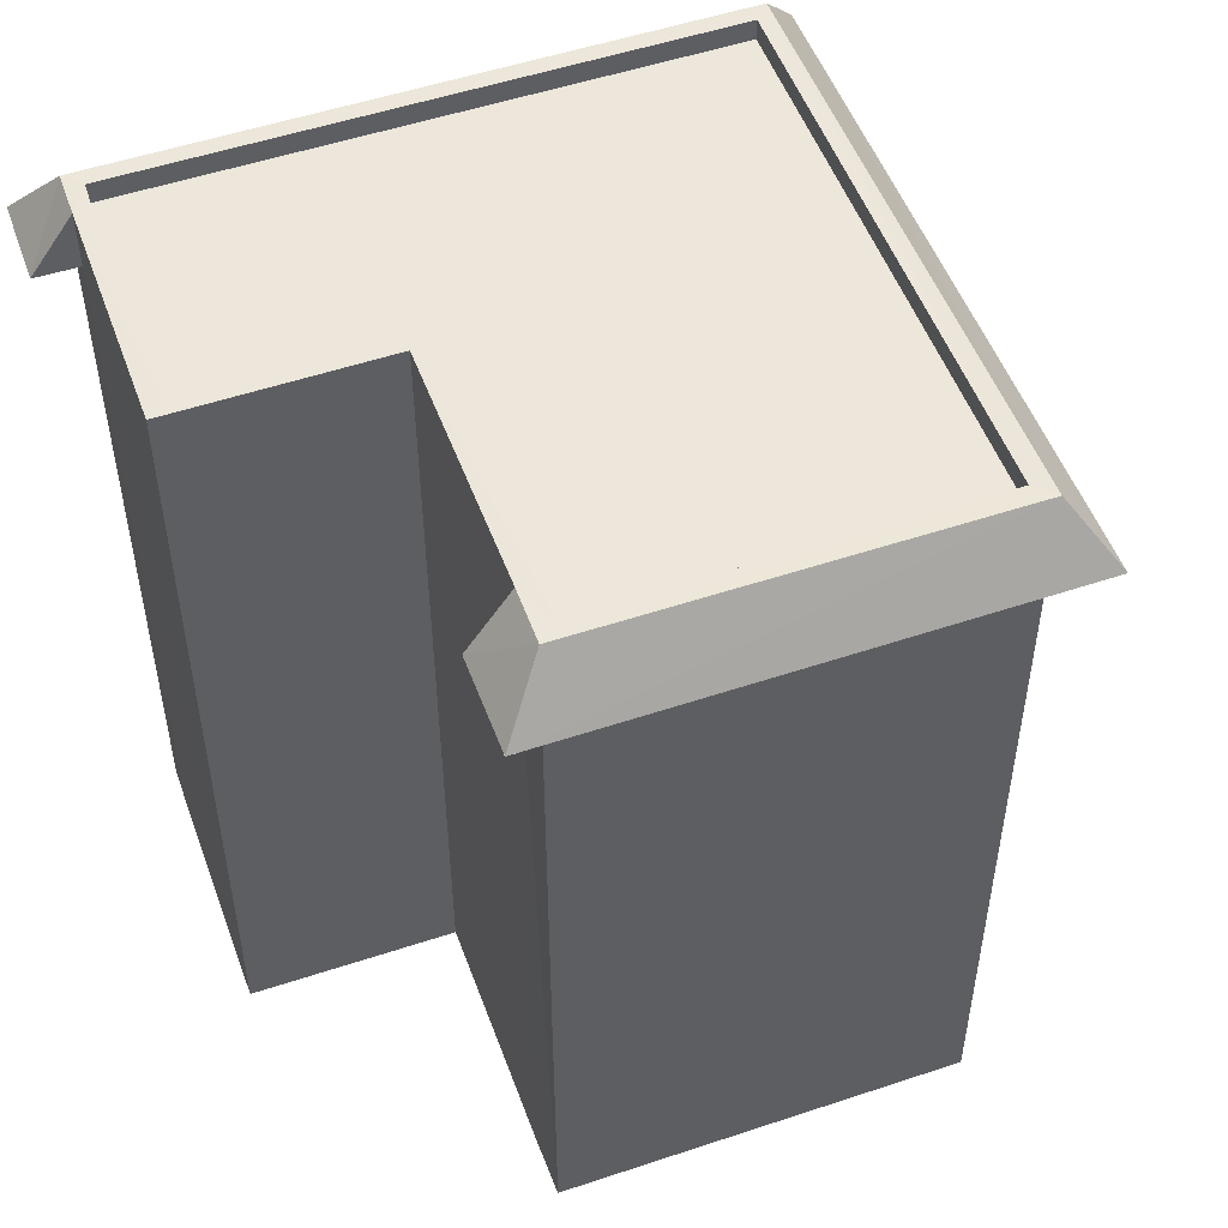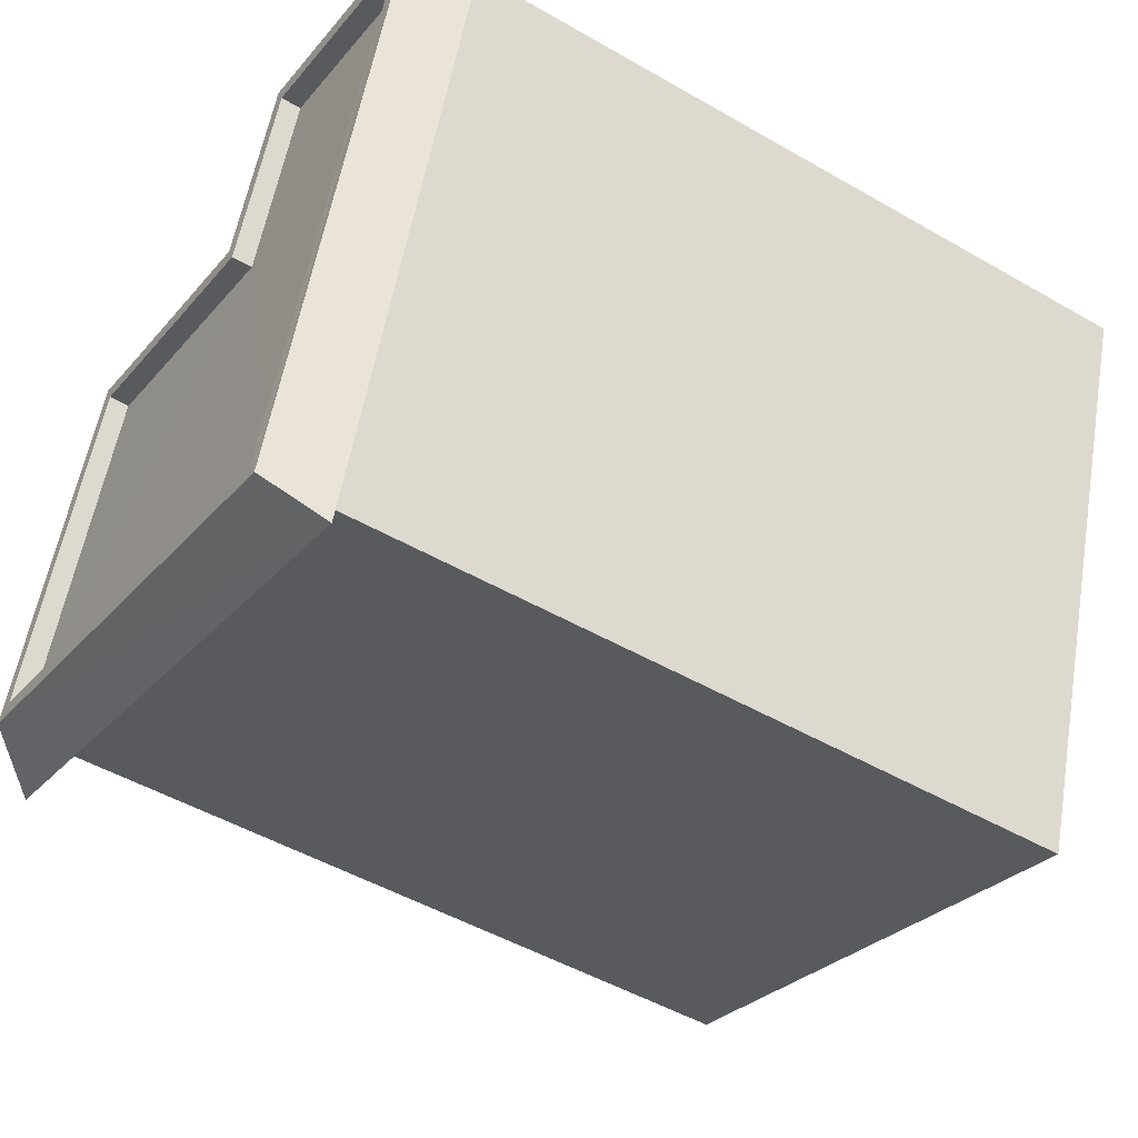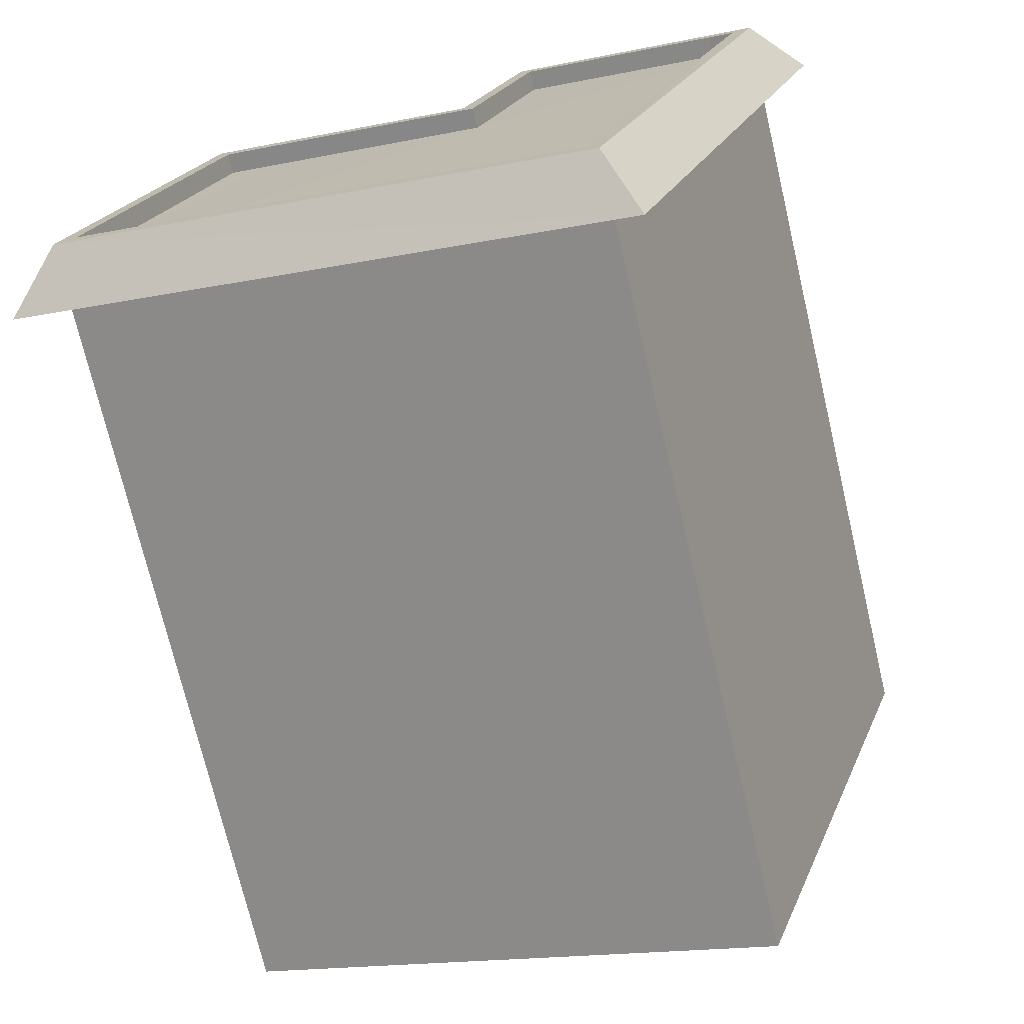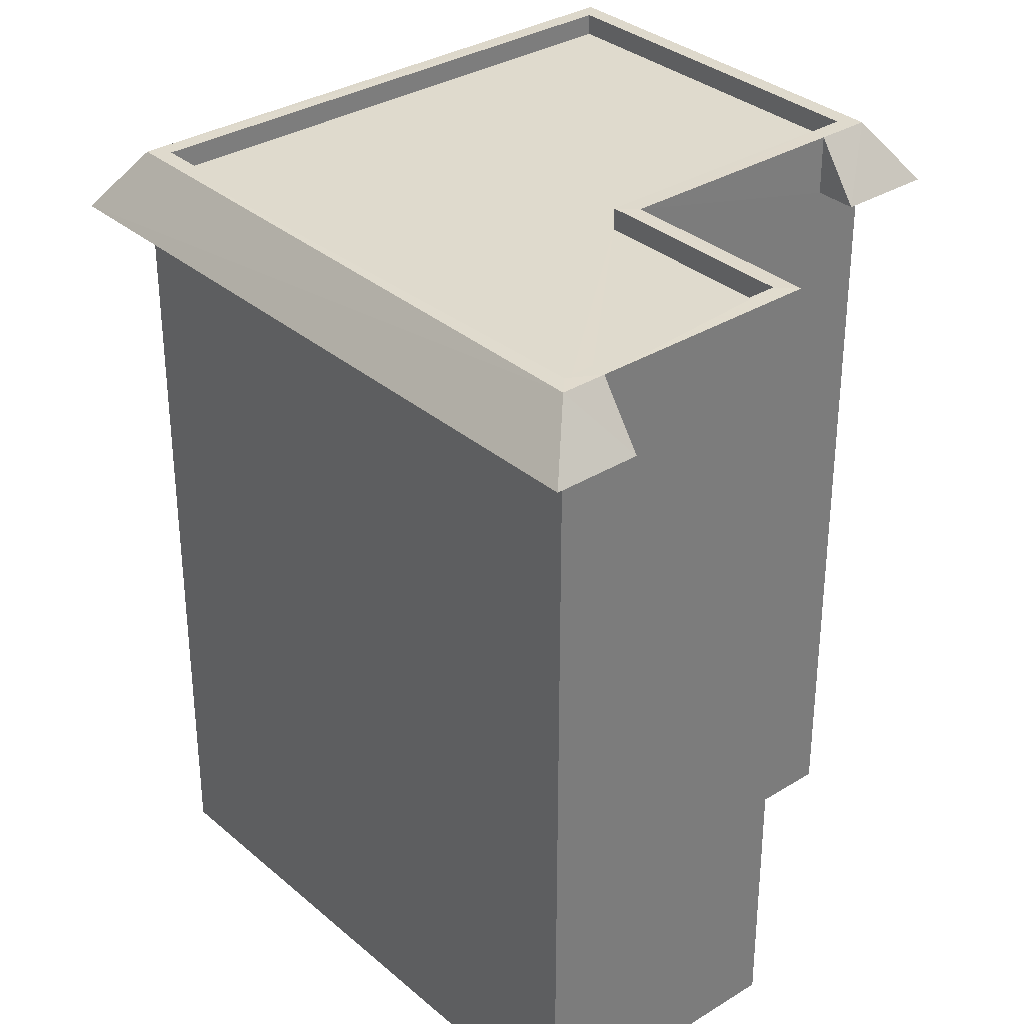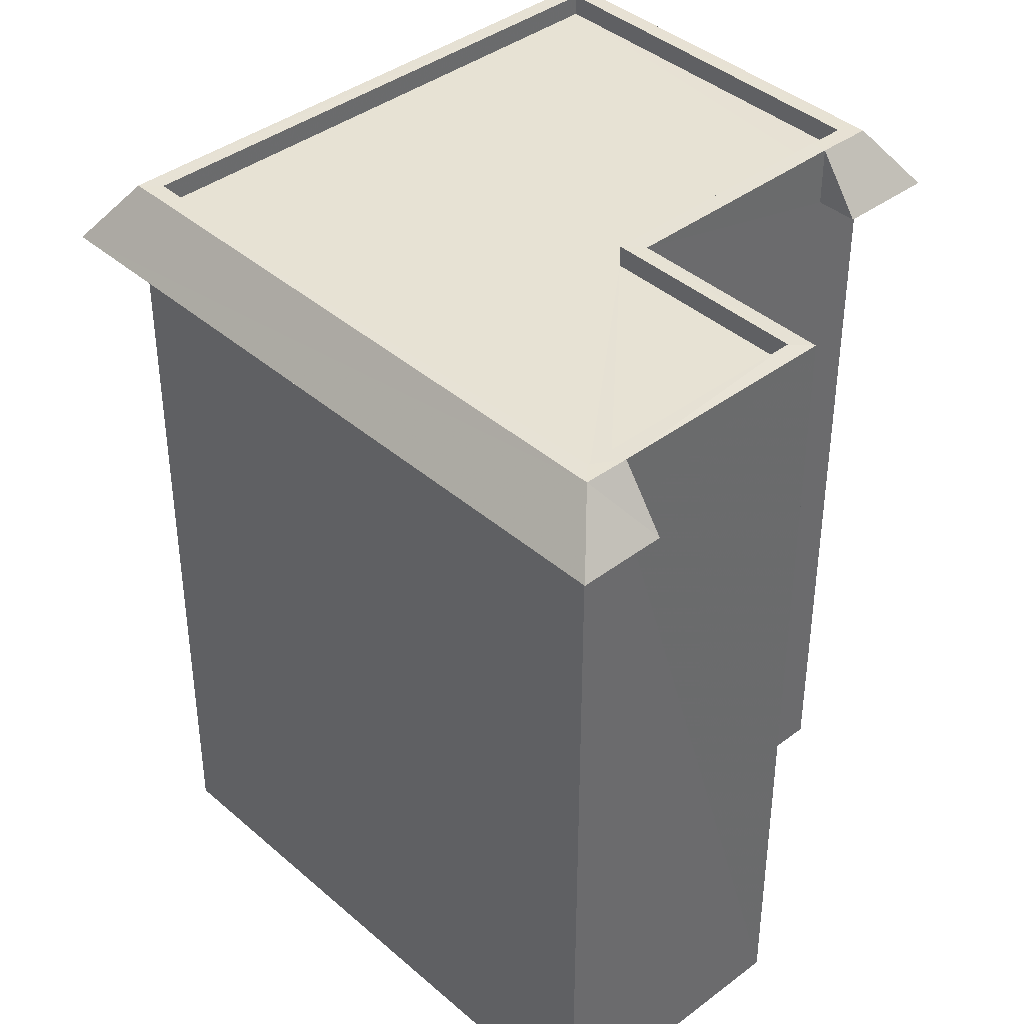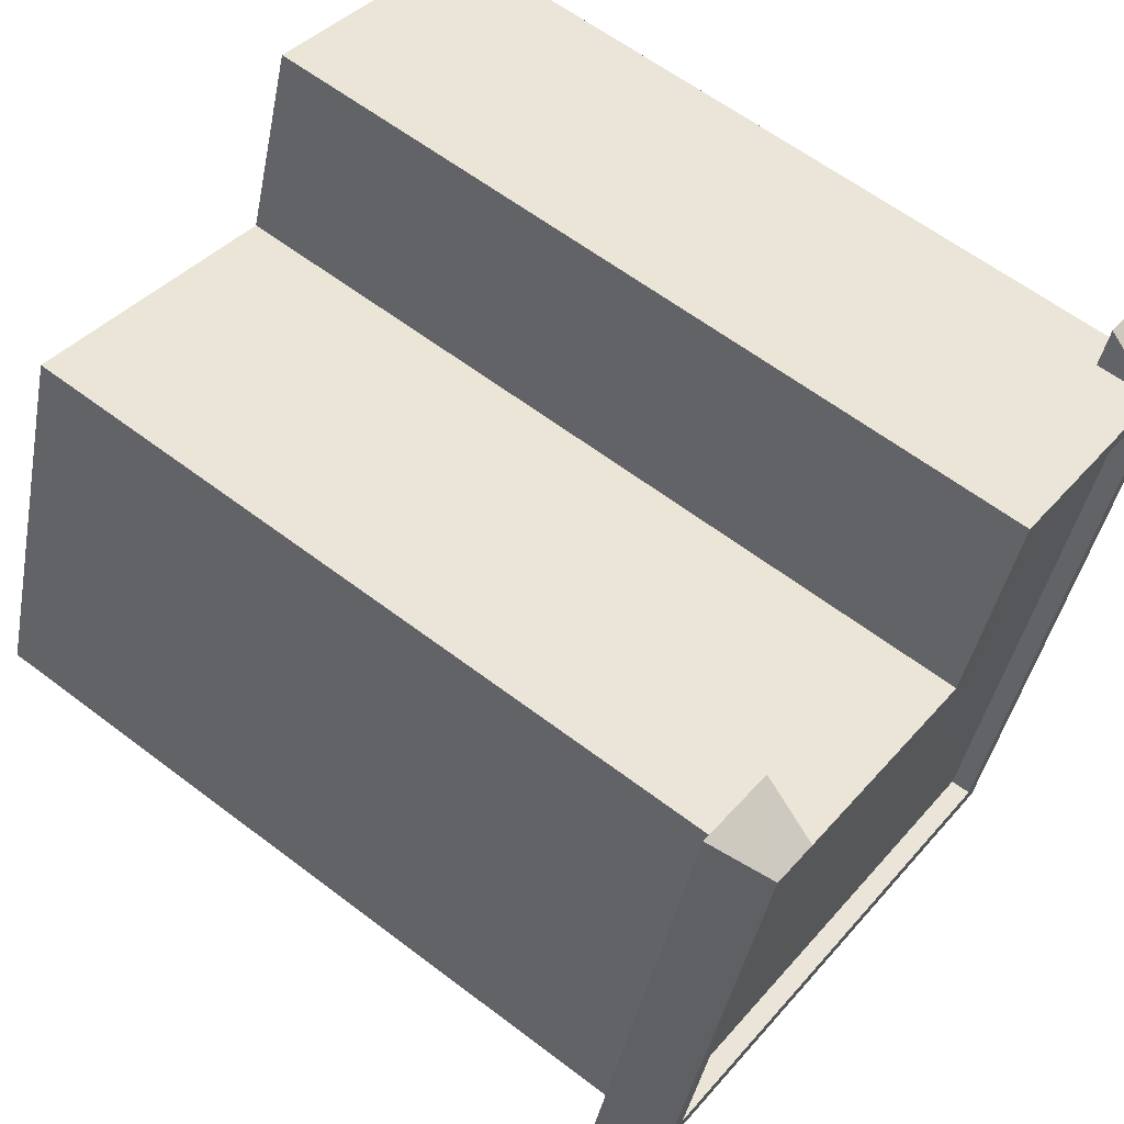
<metadata>
{"format":"obj","ext":"obj","renderer":"f3d","projection":"perspective","resolution":1024,"background":"white","views":[{"elev":51.8,"azim":-128.5,"up":"+Z"},{"elev":-48.8,"azim":57.3,"up":"+Y"},{"elev":-72.7,"azim":13.2,"up":"+Y"},{"elev":32.8,"azim":121.0,"up":"+Z"},{"elev":39.9,"azim":118.5,"up":"+Z"},{"elev":61.2,"azim":-52.2,"up":"+Y"}]}
</metadata>
<code>
v -8.952e+04 -9.966e+04 4.511
v -8.952e+04 -9.966e+04 4.511
v -8.952e+04 -9.966e+04 4.512
v -8.951e+04 -9.966e+04 4.511
v -8.951e+04 -9.966e+04 4.511
v -8.951e+04 -9.966e+04 4.51
v -8.951e+04 -9.965e+04 4.51
v -8.951e+04 -9.966e+04 4.51
v -8.952e+04 -9.966e+04 13.54
v -8.952e+04 -9.966e+04 13.54
v -8.952e+04 -9.966e+04 13.54
v -8.952e+04 -9.966e+04 13.54
v -8.952e+04 -9.966e+04 13.54
v -8.951e+04 -9.965e+04 13.53
v -8.951e+04 -9.966e+04 13.53
v -8.951e+04 -9.966e+04 13.53
v -8.951e+04 -9.966e+04 13.53
v -8.951e+04 -9.966e+04 13.54
v -8.952e+04 -9.966e+04 13.54
v -8.951e+04 -9.966e+04 13.54
v -8.952e+04 -9.966e+04 13.99
v -8.952e+04 -9.966e+04 13.99
v -8.952e+04 -9.966e+04 13.99
v -8.951e+04 -9.966e+04 13.98
v -8.951e+04 -9.965e+04 13.98
v -8.951e+04 -9.966e+04 13.98
v -8.951e+04 -9.966e+04 13.98
v -8.951e+04 -9.966e+04 13.99
v -8.952e+04 -9.966e+04 14.24
v -8.952e+04 -9.966e+04 14.24
v -8.951e+04 -9.966e+04 14.24
v -8.951e+04 -9.966e+04 14.24
v -8.951e+04 -9.965e+04 14.23
v -8.951e+04 -9.966e+04 14.23
v -8.951e+04 -9.965e+04 14.23
v -8.951e+04 -9.966e+04 14.23
v -8.951e+04 -9.966e+04 14.23
v -8.952e+04 -9.966e+04 14.24
v -8.952e+04 -9.966e+04 14.24
v -8.952e+04 -9.966e+04 14.24
v -8.951e+04 -9.966e+04 14.23
v -8.952e+04 -9.966e+04 14.24
v -8.951e+04 -9.966e+04 14.23
v -8.951e+04 -9.966e+04 14.23
f 1 2 3
f 3 4 5
f 5 4 6
f 4 7 8
f 6 4 8
f 2 4 3
f 9 10 11
f 12 10 13
f 14 15 16
f 16 17 14
f 12 13 18
f 16 15 18
f 9 11 19
f 20 16 18
f 13 20 18
f 13 10 9
f 21 22 23
f 24 25 26
f 23 22 26
f 24 26 27
f 26 22 28
f 27 26 28
f 29 30 31
f 32 29 31
f 33 34 35
f 34 36 37
f 37 36 31
f 30 29 38
f 39 40 38
f 35 41 33
f 41 40 42
f 36 32 31
f 41 42 43
f 42 40 39
f 29 39 38
f 34 44 36
f 33 44 34
f 41 43 33
f 38 11 10
f 38 40 11
f 37 15 14
f 34 37 14
f 19 2 1
f 9 19 1
f 44 24 27
f 36 44 27
f 4 35 7
f 4 41 35
f 42 23 26
f 43 42 26
f 33 26 25
f 33 43 26
f 13 3 5
f 20 13 5
f 37 18 15
f 37 31 18
f 29 22 21
f 39 29 21
f 16 5 6
f 16 20 5
f 41 4 19
f 41 19 40
f 4 2 19
f 11 40 19
f 39 21 23
f 42 39 23
f 36 27 28
f 32 36 28
f 30 12 18
f 31 30 18
f 17 34 14
f 13 1 3
f 13 9 1
f 32 28 22
f 29 32 22
f 33 25 24
f 44 33 24
f 8 7 17
f 17 35 34
f 17 7 35
f 30 10 12
f 30 38 10
f 17 6 8
f 17 16 6

</code>
